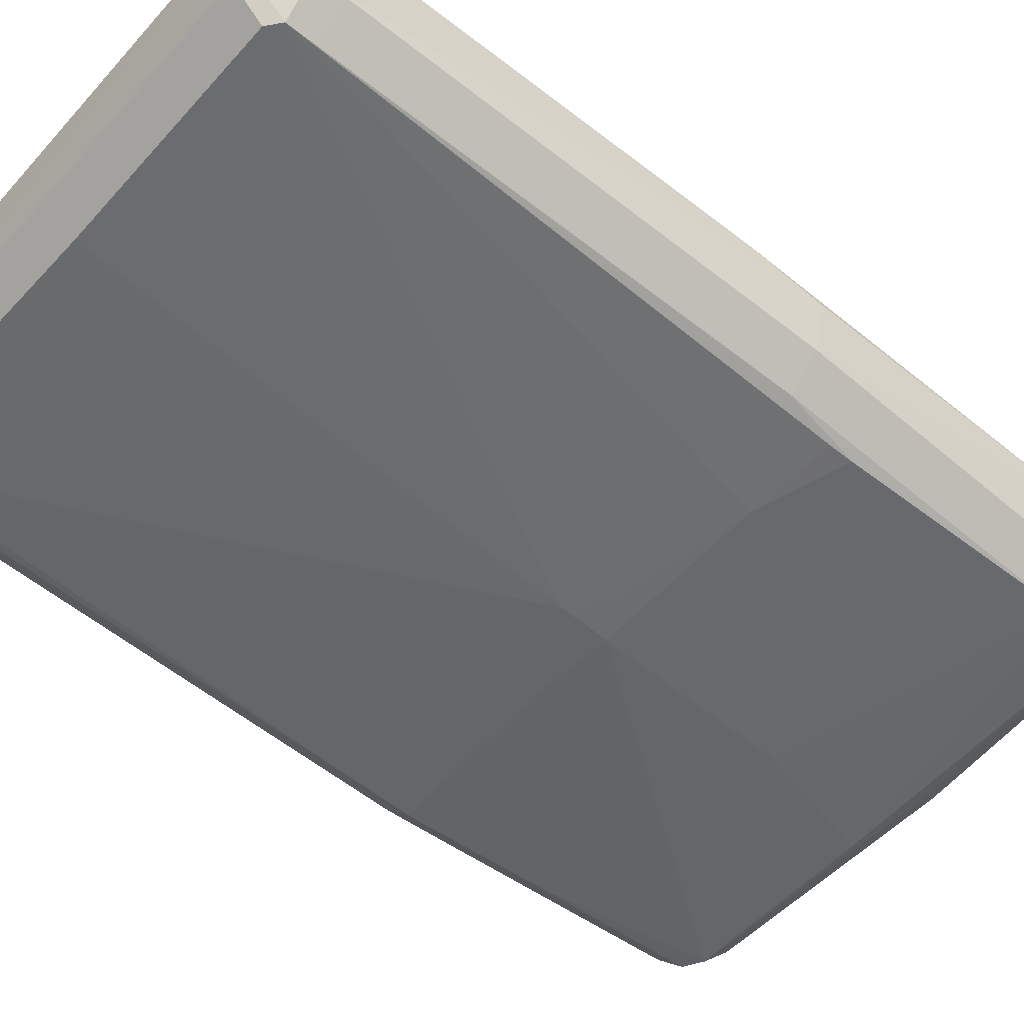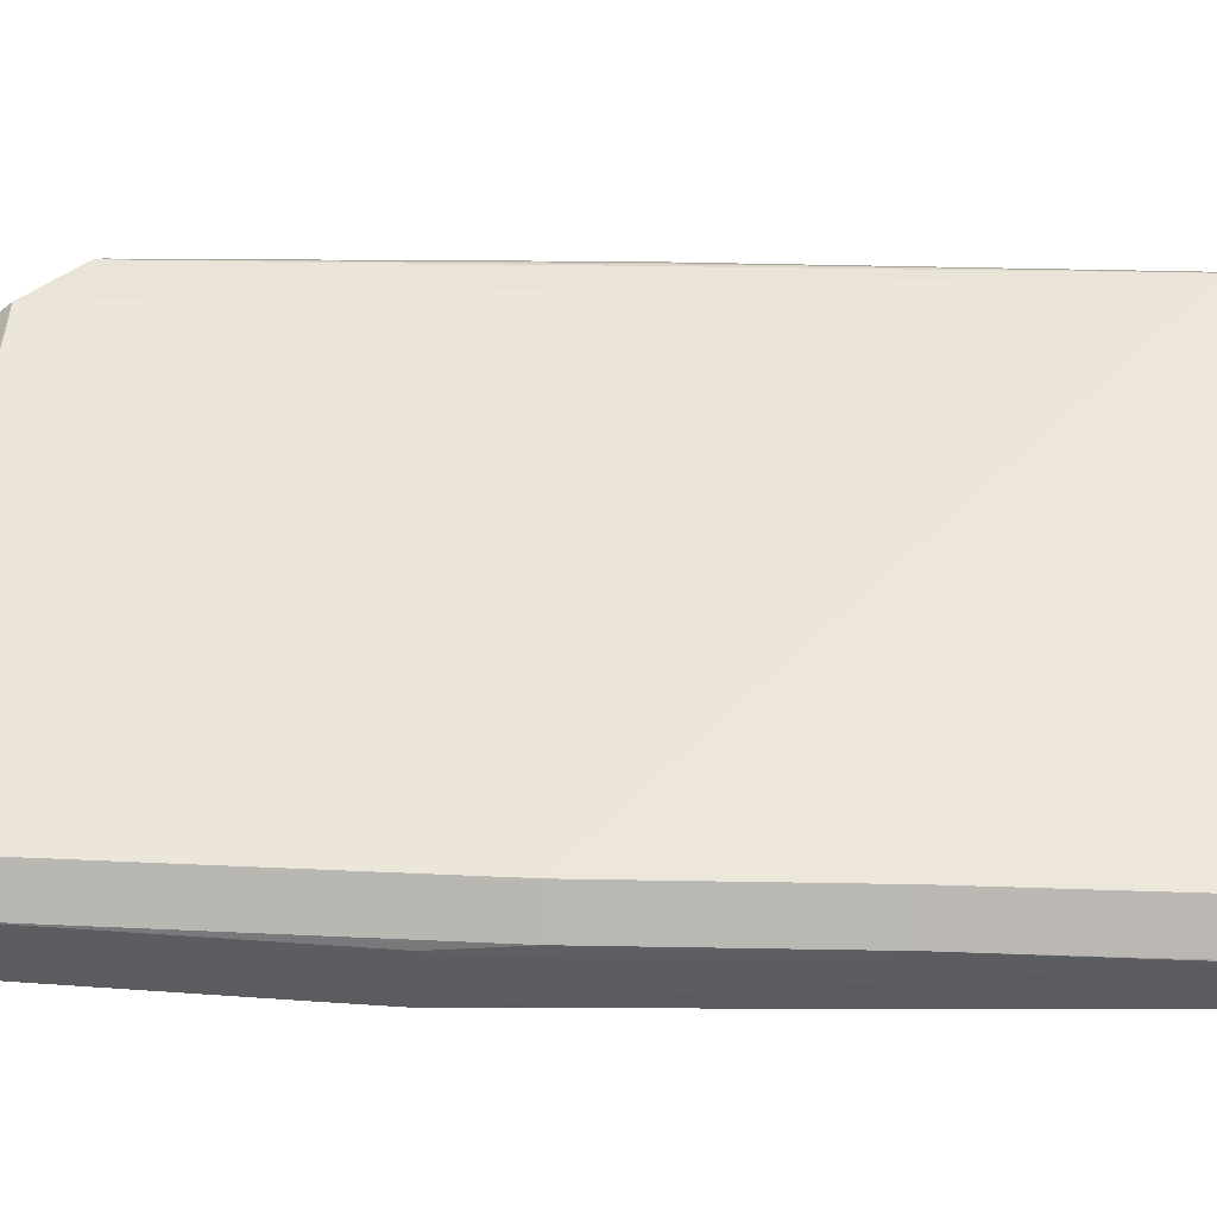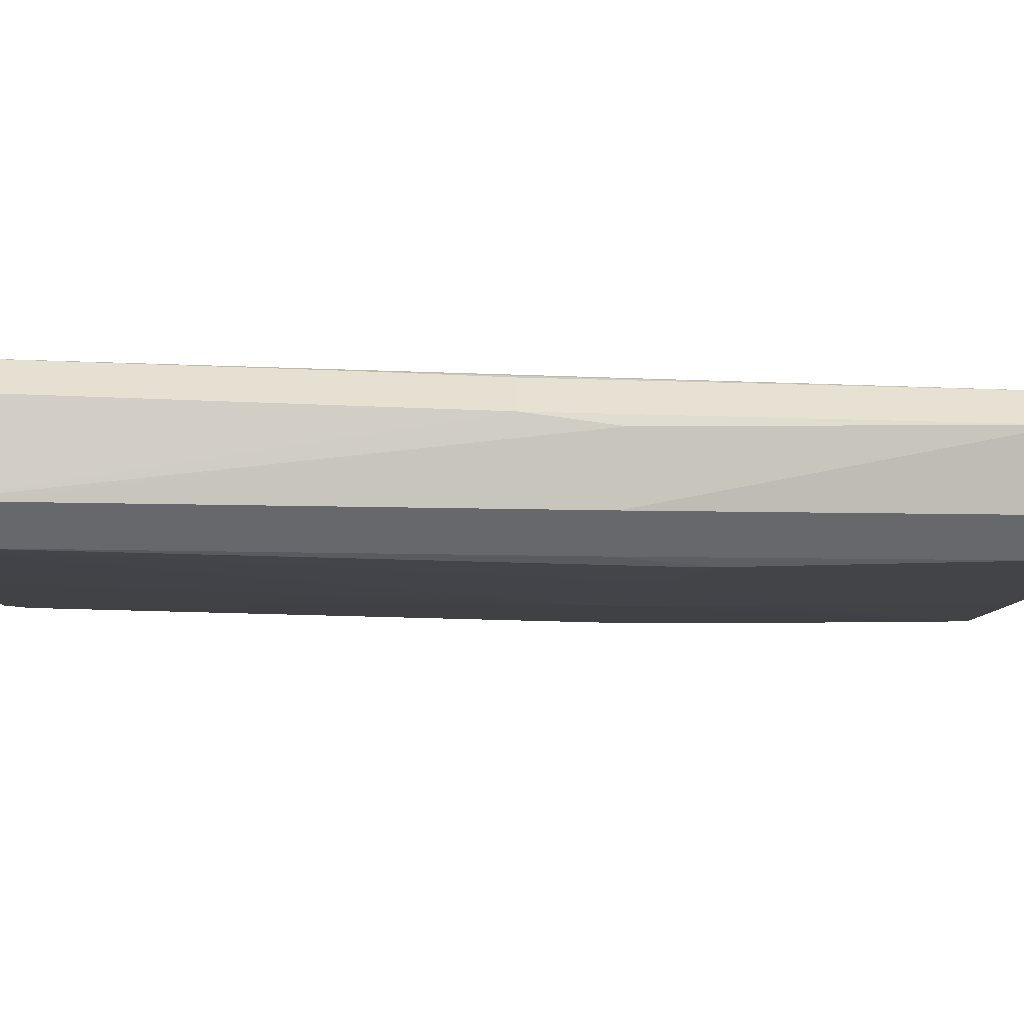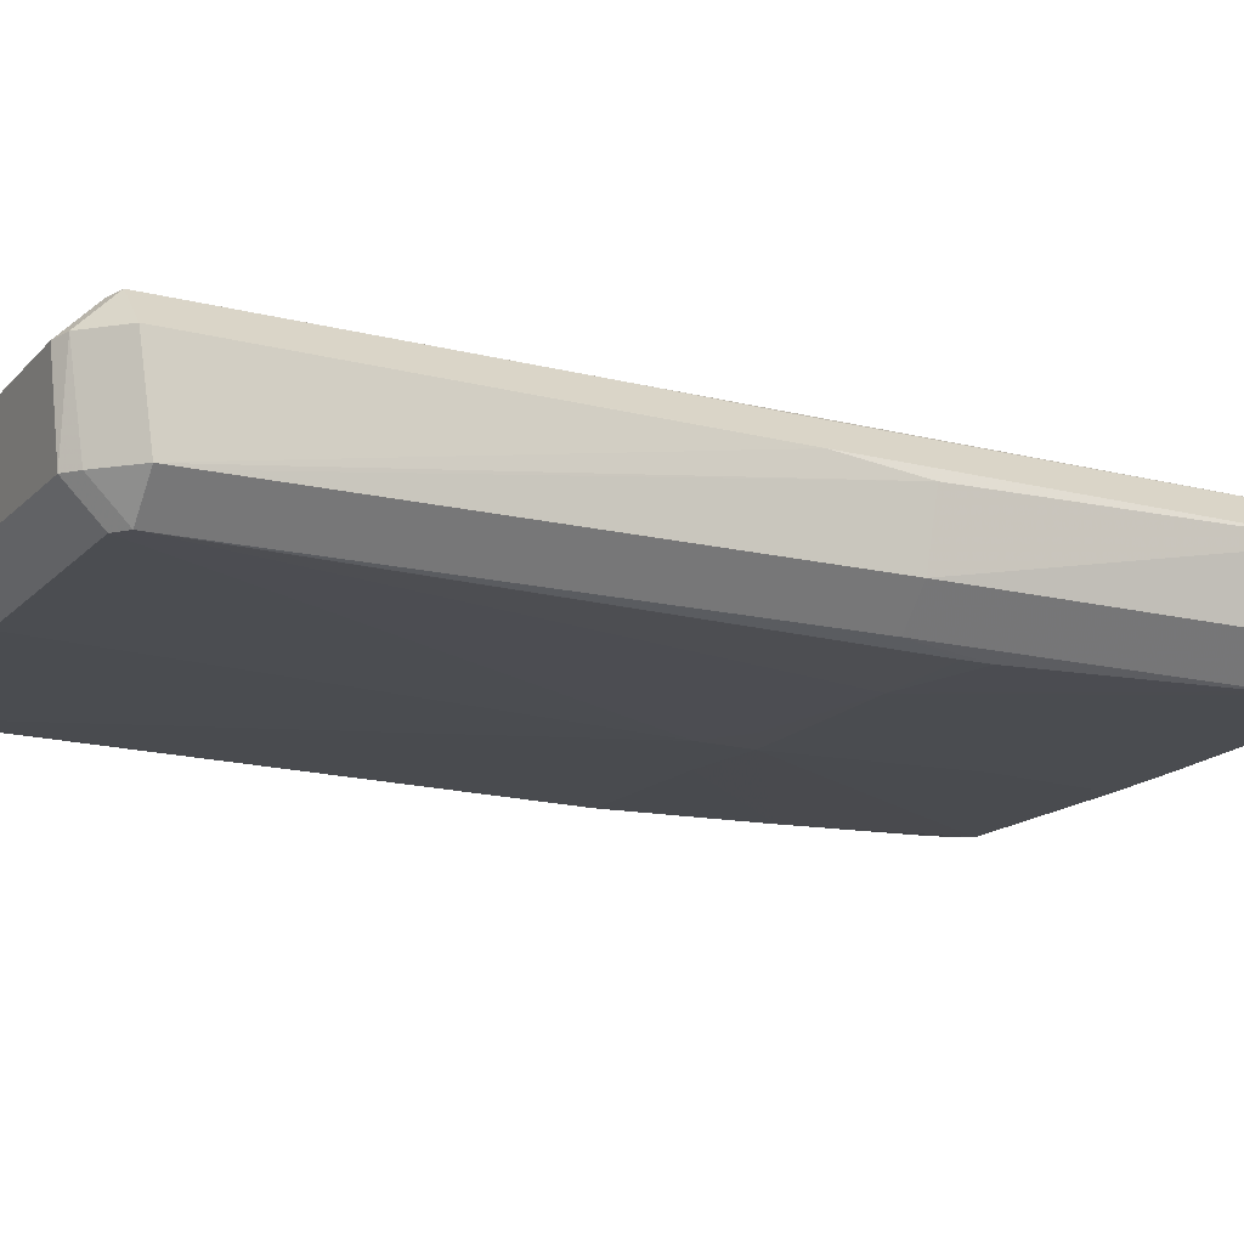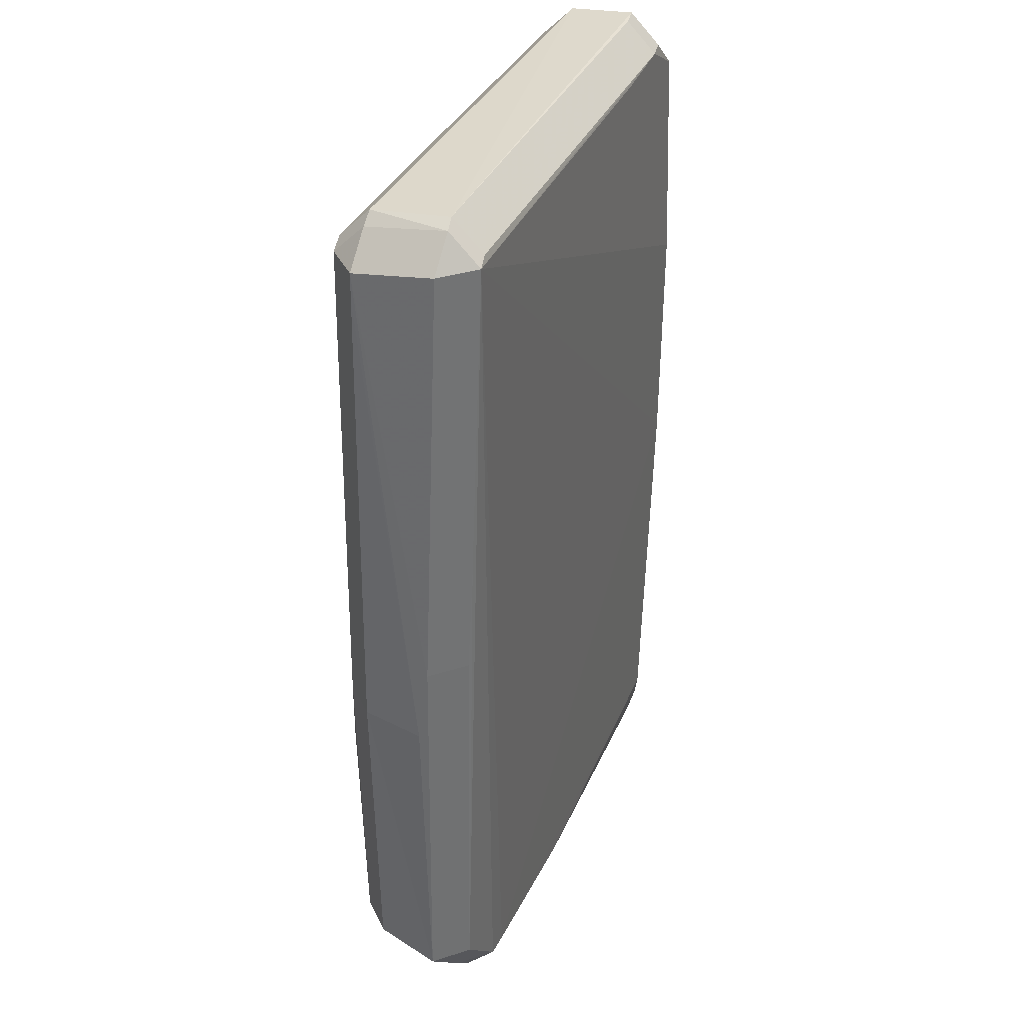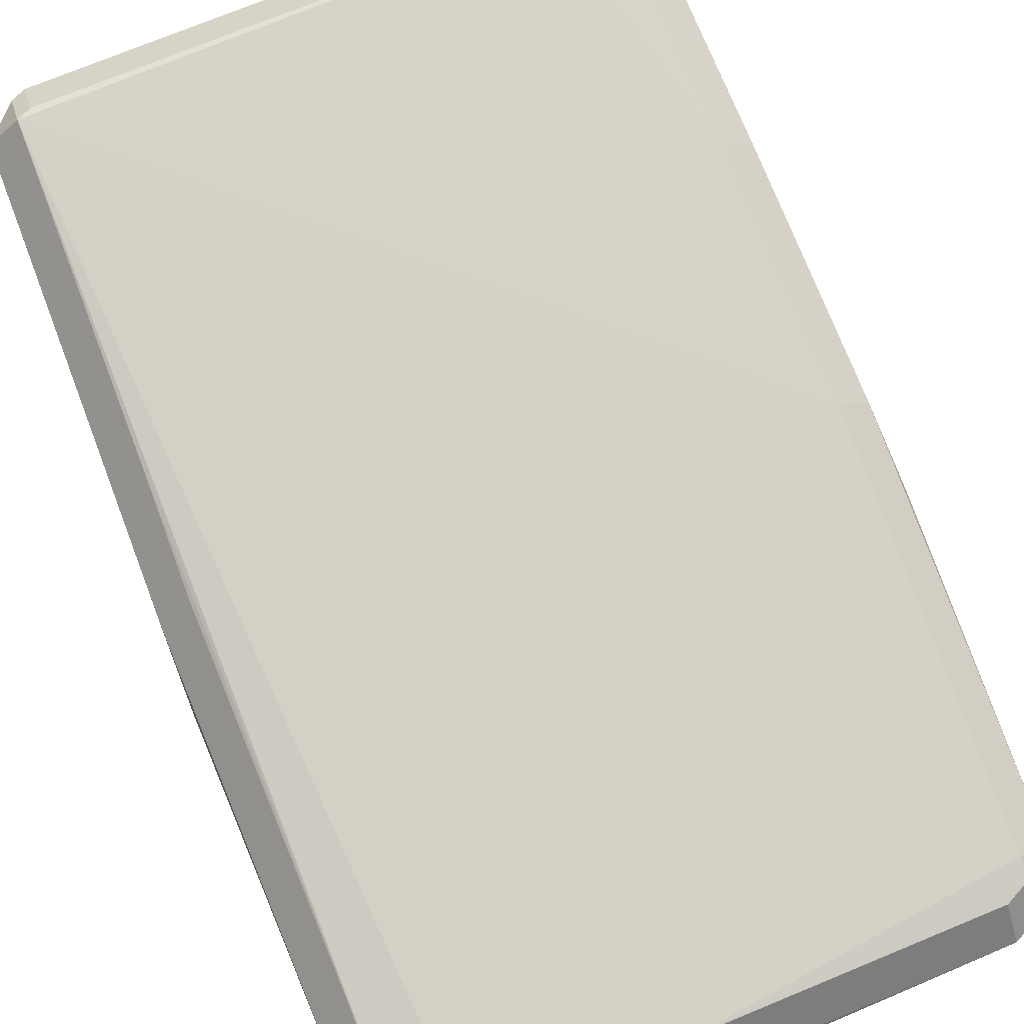
<metadata>
{"format":"obj","ext":"obj","renderer":"f3d","projection":"perspective","resolution":1024,"background":"white","views":[{"elev":-52.7,"azim":-130.7,"up":"+Z"},{"elev":52.3,"azim":91.5,"up":"+Z"},{"elev":-7.2,"azim":-93.6,"up":"+Z"},{"elev":-15.0,"azim":-116.9,"up":"+Z"},{"elev":35.5,"azim":-67.9,"up":"+Y"},{"elev":78.3,"azim":-22.1,"up":"+Z"}]}
</metadata>
<code>
v 0.04874 -0.1027 -0.004343
v -0.05823 -0.1038 0.02035
v -0.0511 -0.1109 0.02035
v -0.0511 -0.1038 0.02748
v -0.04539 -0.1039 0.02769
v 0.07139 0.09939 0.021
v 0.06426 0.1065 0.021
v 0.06426 0.09939 0.02812
v 0.0114 -0.1028 -0.004337
v -0.004504 -0.1121 0.003844
v -0.004504 -0.1049 -0.003284
v 0.01834 -0.1028 -0.004344
v 0.06884 -0.1013 0.003557
v 0.06172 -0.1085 0.003557
v 0.06172 -0.1013 -0.003571
v -0.07097 -0.01512 0.01769
v -0.007321 -0.1134 0.02057
v -0.007321 -0.1063 0.0277
v 0.06924 -0.09877 0.0208
v 0.06211 -0.09877 0.02793
v 0.05671 -0.1104 0.002818
v 0.05671 -0.1033 -0.00431
v -0.003081 -0.1139 0.01984
v -0.0706 0.00341 0.02011
v -0.06347 0.00341 0.02724
v -0.0563 -0.1018 0.003879
v -0.04917 -0.109 0.003879
v -0.04917 -0.1018 -0.003249
v 0.003793 -0.07264 -0.005222
v 0.06903 -0.1033 0.02011
v 0.0619 -0.1105 0.02011
v 0.0619 -0.1033 0.02724
v -0.06666 -0.08941 0.003579
v -0.05953 -0.08941 -0.003549
v -0.05949 -0.08173 -0.003758
v -0.06791 0.1051 0.02306
v -0.06079 0.1122 0.02306
v -0.06079 0.1051 0.03019
v 0.002857 -0.04897 -0.005836
v 0.07222 -0.02698 0.01992
v 0.06266 -0.06362 -0.004347
v 0.06372 -0.04839 -0.004326
v -0.05921 -0.02582 -0.005073
v 0.07136 -0.04095 0.002811
v 0.06423 -0.04095 -0.004317
v 0.07167 -0.03376 0.002781
v -0.06906 -0.01391 0.00347
v -0.06193 -0.01391 -0.003658
v -0.03871 -0.02533 -0.005742
v -0.01888 -0.0256 -0.006064
v 0.001877 -0.02531 -0.006412
v 0.02271 -0.02455 -0.005767
v -0.07005 -0.09163 0.01887
v -0.06292 -0.09876 0.01887
v -0.06292 -0.09163 0.026
v 0.06904 -0.09481 0.003327
v 0.06191 -0.09481 -0.003801
v 0.07194 -0.02715 0.002743
v 0.06481 -0.02715 -0.004385
v -0.05919 -0.03177 -0.005108
v -0.008372 -0.02 -0.006187
v 0.001468 -0.0137 -0.006237
v 0.0721 -0.007746 0.02216
v 0.06497 -0.007746 0.02928
v 0.07188 0.04849 0.02252
v 0.06475 0.04849 0.02965
v 0.05654 -0.1132 0.01973
v 0.05654 -0.106 0.02686
v 0.05686 0.1137 0.02034
v 0.05686 0.1066 0.02746
v -0.06973 0.02978 0.02105
v -0.06261 0.02978 0.02818
v 0.07226 -0.02386 0.01857
v -0.06796 0.09599 0.004293
v -0.06084 0.09599 -0.002835
v -0.06789 0.1025 0.004353
v -0.06076 0.1096 0.004353
v -0.06076 0.1025 -0.002775
v 0.03268 0.1056 0.02882
v 0.05681 0.1125 0.00512
v 0.05681 0.1054 -0.002008
v 0.06834 0.101 0.005075
v 0.06121 0.1081 0.005075
v 0.06121 0.101 -0.002053
v -0.05769 0.112 0.004368
v -0.05769 0.1049 -0.00276
v -0.05762 0.1138 0.02252
v -0.05762 0.1066 0.02965
v 0.07153 0.09828 0.02083
v -0.003365 0.1118 0.004203
v -0.003365 0.1047 -0.002925
v 0.07029 0.09525 0.005084
v 0.06316 0.09525 -0.002044
v 0.05162 0.1136 0.02125
v 0.05162 0.1064 0.02838
f 84 59 52
f 64 38 5
f 6 89 92
f 51 49 61
f 61 49 78
f 47 53 16
f 50 49 51
f 78 76 77
f 95 38 79
f 20 64 5
f 79 38 66
f 38 64 66
f 66 95 79
f 8 95 66
f 63 19 40
f 73 63 40
f 93 59 84
f 58 92 89
f 58 89 73
f 73 40 58
f 46 44 58
f 58 19 46
f 58 40 19
f 6 92 82
f 78 49 43
f 78 43 75
f 75 43 48
f 80 85 87
f 87 69 80
f 91 81 62
f 62 86 91
f 62 81 84
f 51 61 62
f 62 52 51
f 84 52 62
f 78 86 62
f 62 61 78
f 7 8 6
f 7 80 69
f 94 69 87
f 38 95 88
f 70 95 8
f 37 36 38
f 85 77 37
f 87 85 37
f 16 53 24
f 24 36 76
f 24 76 16
f 18 20 5
f 65 63 73
f 73 89 65
f 65 89 6
f 48 43 60
f 60 43 49
f 49 29 34
f 16 76 74
f 74 47 16
f 85 80 90
f 80 7 83
f 83 82 84
f 39 50 51
f 49 50 39
f 39 29 49
f 36 24 71
f 53 47 33
f 35 34 48
f 48 60 35
f 35 60 49
f 49 34 35
f 4 2 3
f 5 38 4
f 38 55 4
f 4 18 5
f 29 39 22
f 22 39 51
f 72 25 55
f 72 55 38
f 53 33 26
f 20 18 32
f 19 30 13
f 46 19 13
f 13 44 46
f 3 54 27
f 30 32 31
f 68 32 18
f 29 22 1
f 1 12 29
f 22 12 1
f 3 23 17
f 17 23 67
f 9 12 22
f 22 11 9
f 9 34 29
f 29 12 9
f 34 9 28
f 28 27 26
f 28 9 11
f 67 23 10
f 10 21 67
f 10 23 3
f 3 27 10
f 14 31 67
f 67 21 14
f 44 13 56
f 22 57 15
f 13 14 15
f 41 57 22
f 41 52 59
f 51 52 41
f 41 22 51
f 42 45 57
f 57 41 42
f 59 45 42
f 42 41 59
f 86 77 85
f 78 77 86
f 63 64 20
f 20 19 63
f 58 93 92
f 59 93 58
f 92 93 82
f 82 93 84
f 95 94 88
f 88 94 87
f 8 7 70
f 70 7 69
f 70 94 95
f 69 94 70
f 37 88 87
f 38 88 37
f 76 36 37
f 37 77 76
f 65 64 63
f 65 66 64
f 6 8 65
f 8 66 65
f 78 75 74
f 74 76 78
f 48 47 74
f 74 75 48
f 90 86 85
f 91 86 90
f 90 81 91
f 90 80 81
f 83 7 6
f 6 82 83
f 81 80 83
f 84 81 83
f 25 24 53
f 53 55 25
f 33 47 48
f 48 34 33
f 4 55 53
f 53 2 4
f 36 71 72
f 38 36 72
f 24 25 72
f 72 71 24
f 54 2 53
f 3 2 54
f 19 20 32
f 32 30 19
f 27 54 53
f 53 26 27
f 68 31 32
f 67 31 68
f 18 4 17
f 17 4 3
f 67 68 17
f 17 68 18
f 28 33 34
f 28 26 33
f 22 21 10
f 10 11 22
f 10 28 11
f 27 28 10
f 30 31 14
f 14 13 30
f 59 58 45
f 45 58 44
f 56 45 44
f 57 45 56
f 57 56 15
f 15 56 13
f 15 21 22
f 15 14 21

</code>
